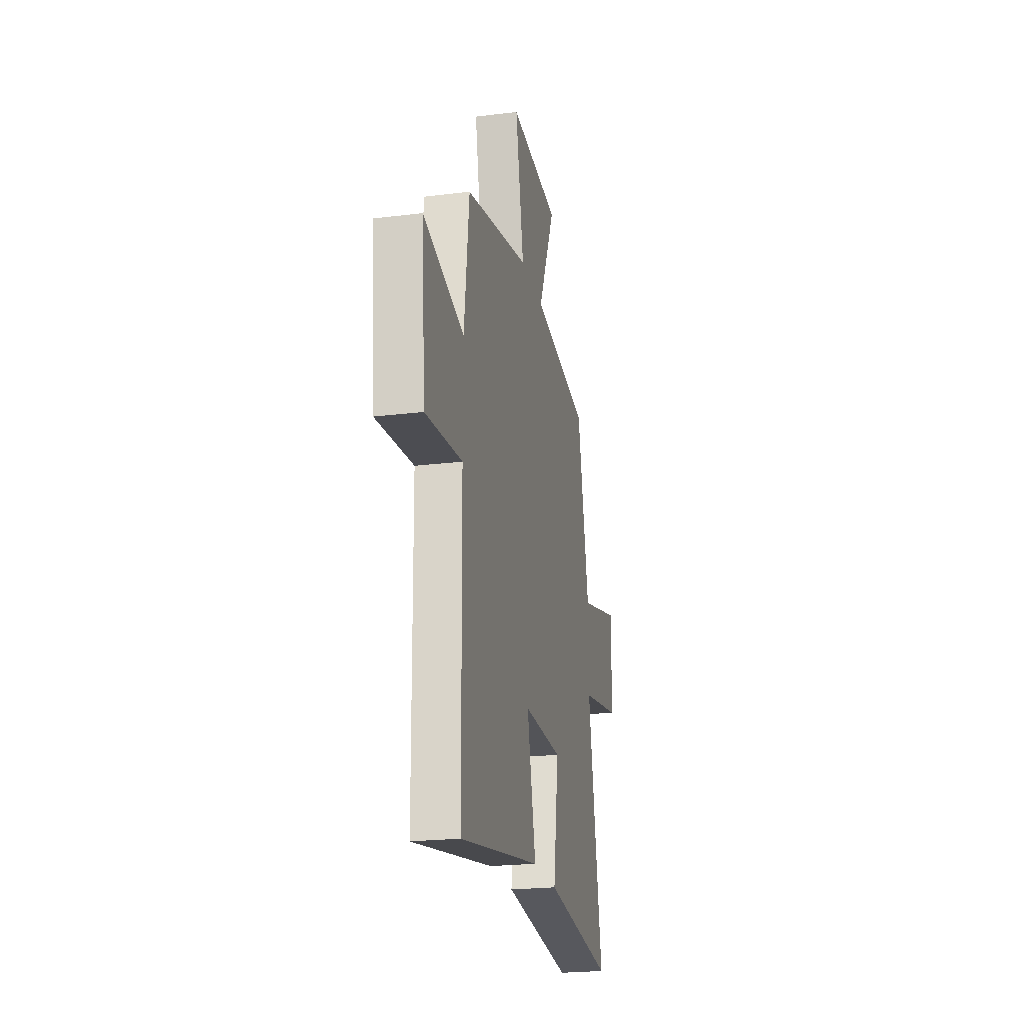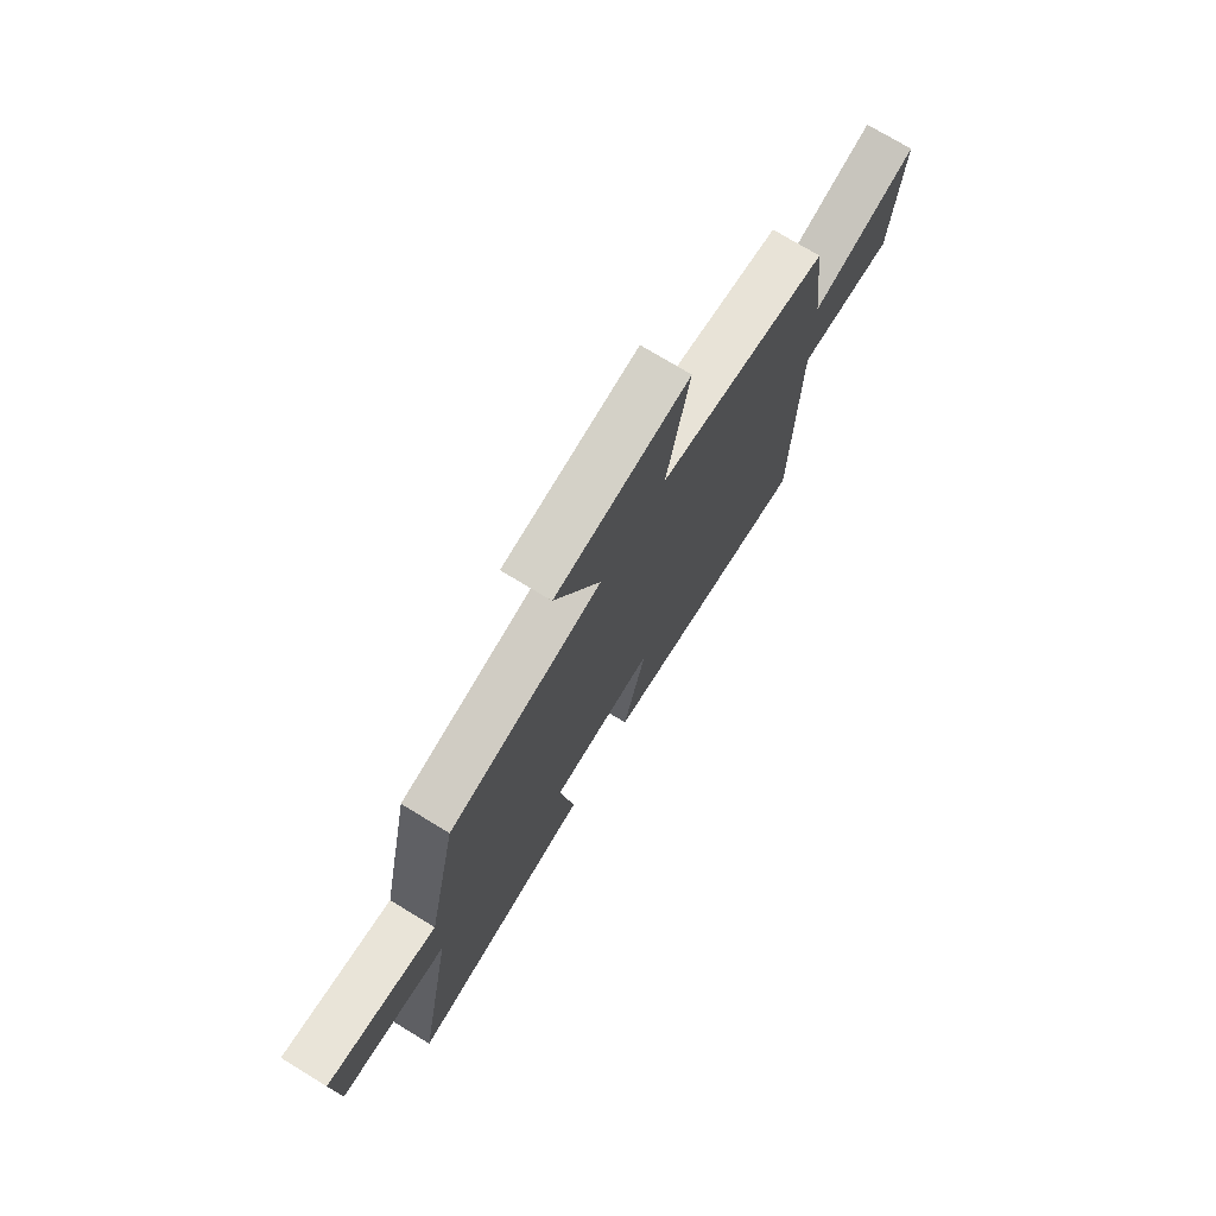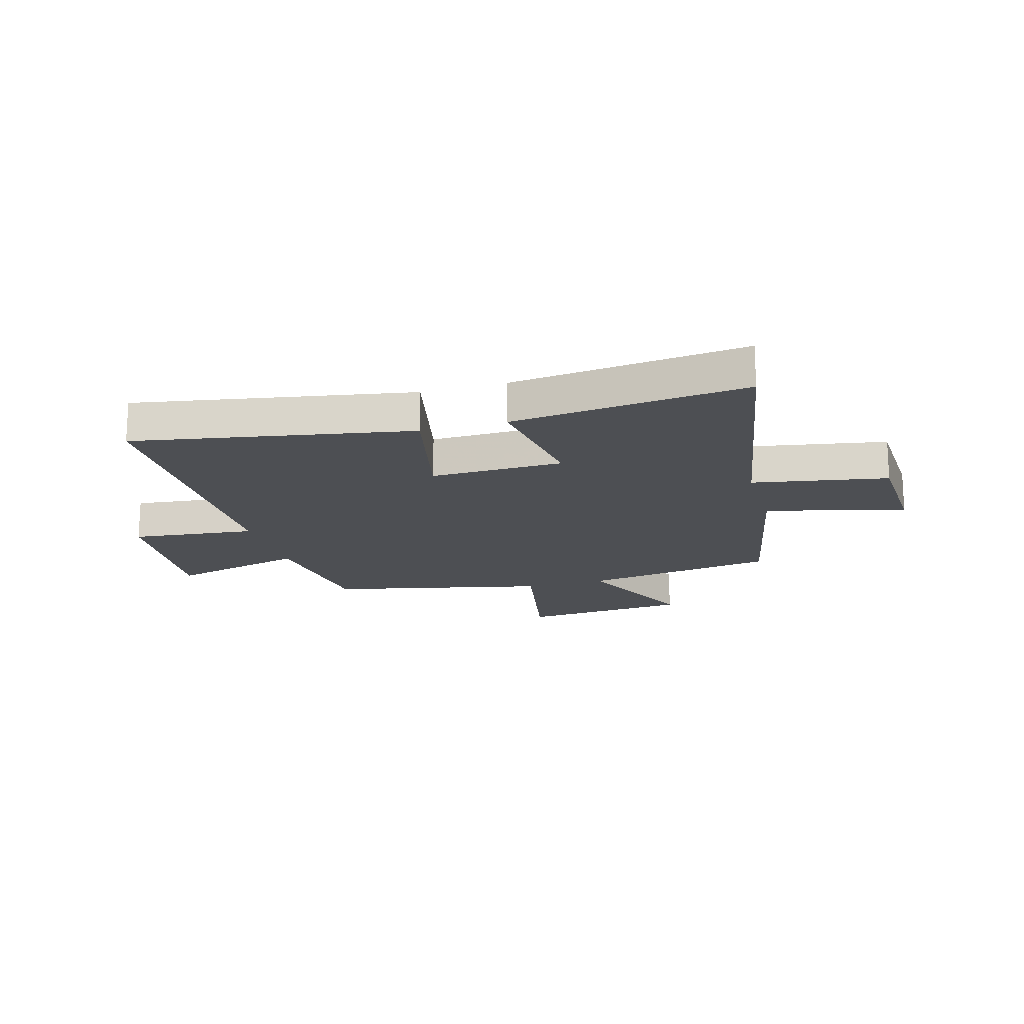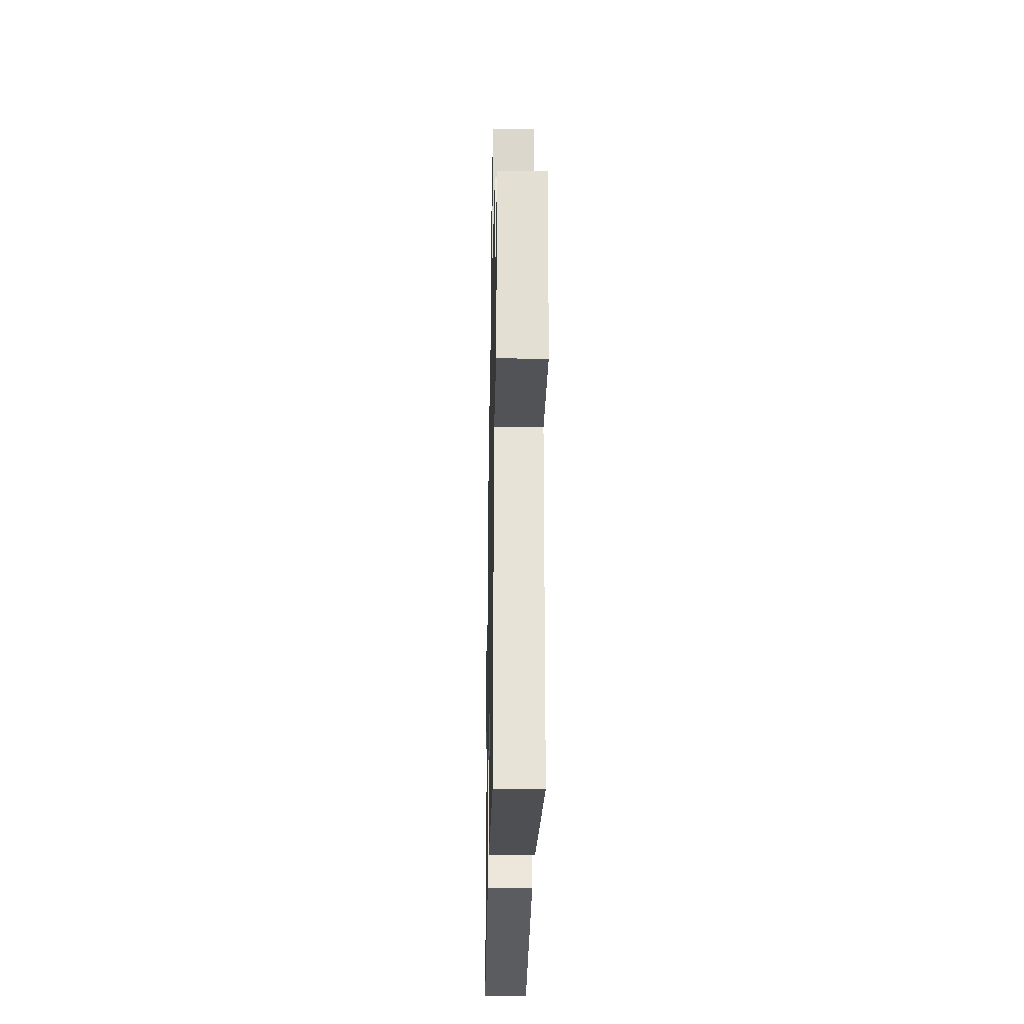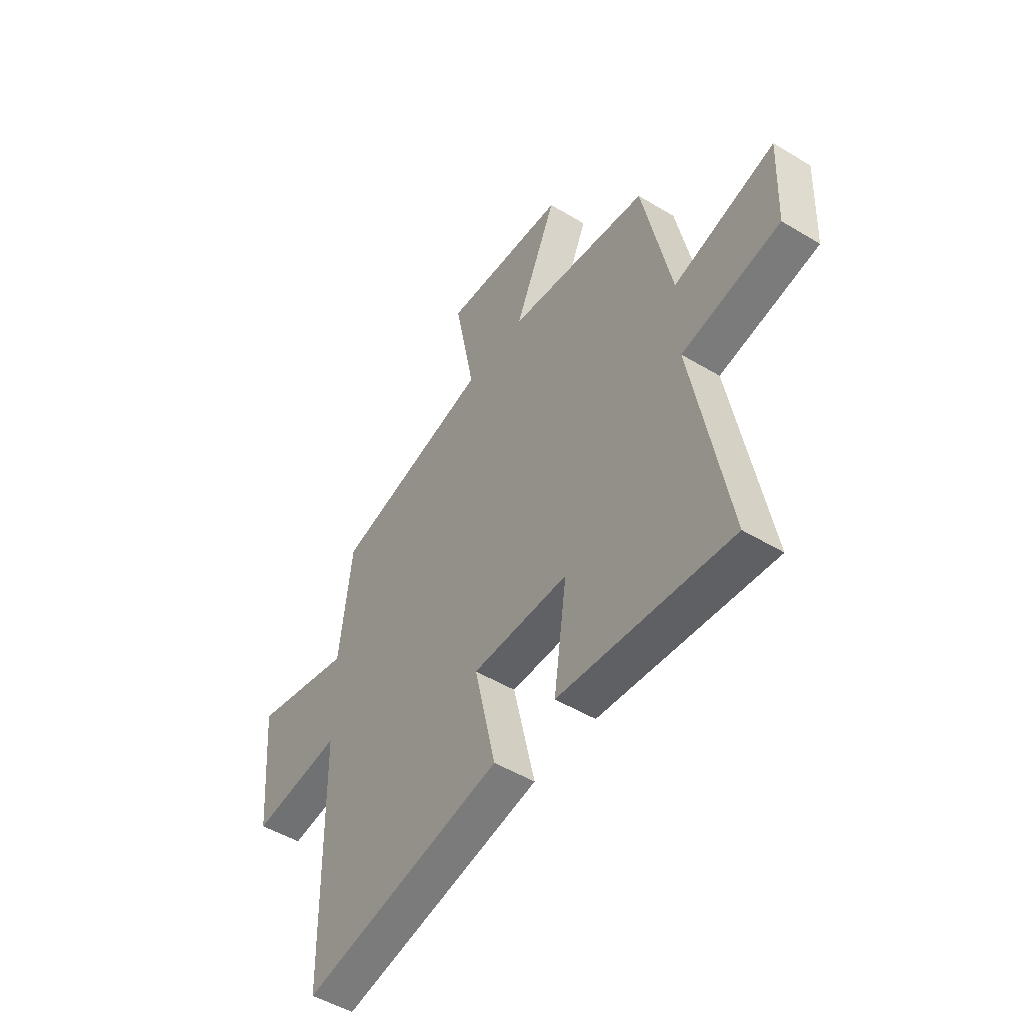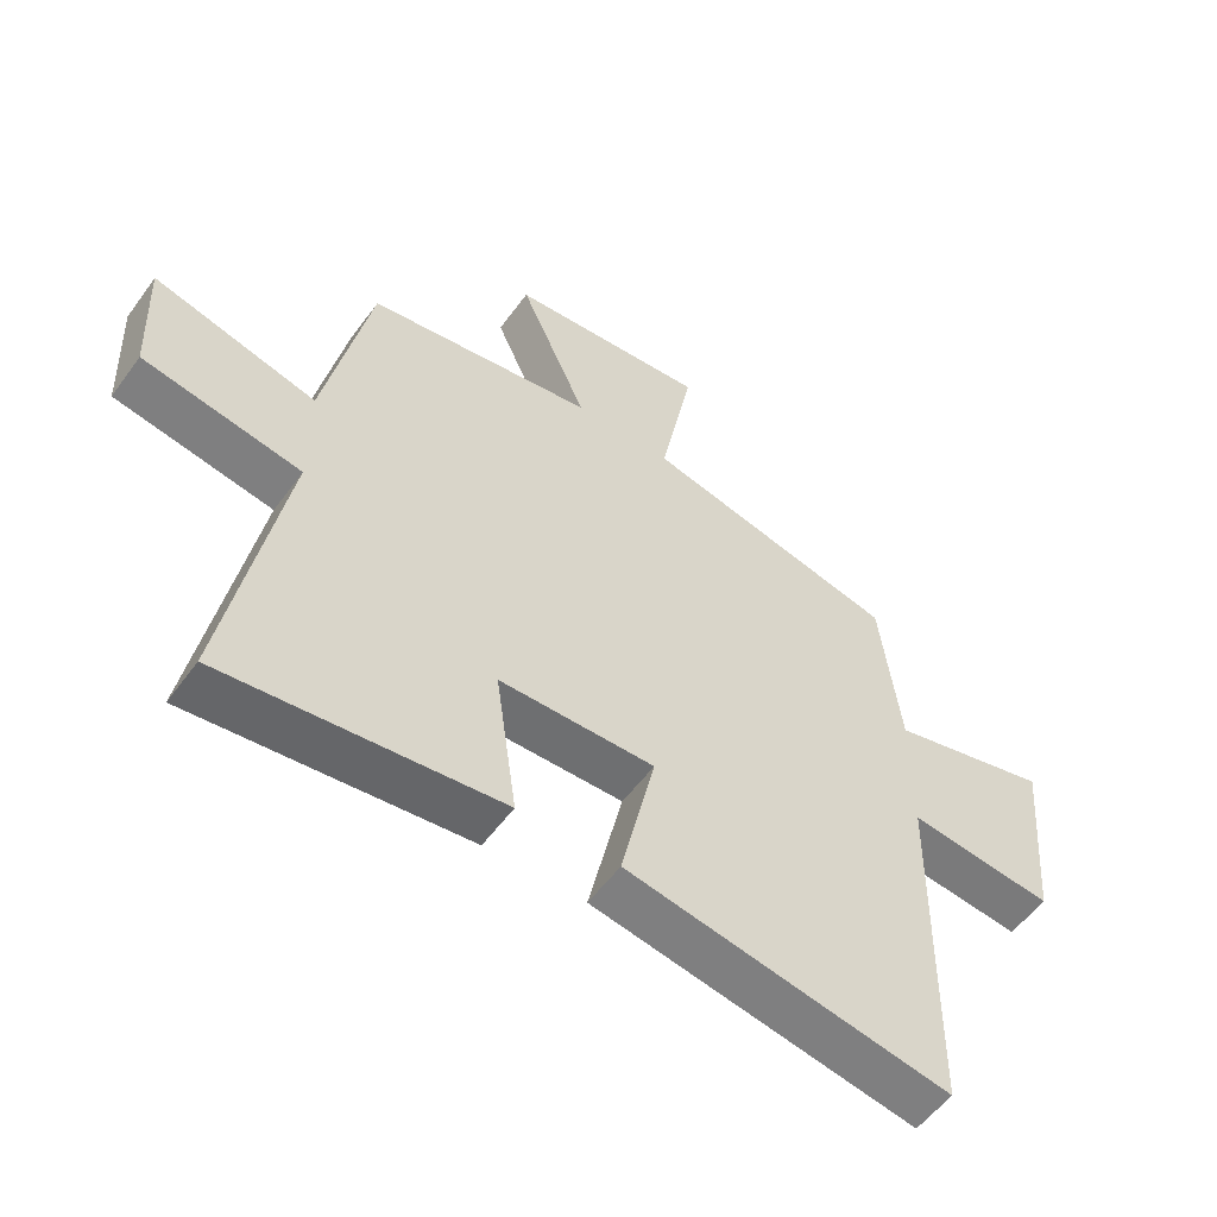
<metadata>
{"format":"obj","ext":"obj","renderer":"f3d","projection":"perspective","resolution":1024,"background":"white","views":[{"elev":-22.6,"azim":102.0,"up":"+Z"},{"elev":74.5,"azim":-58.7,"up":"+Z"},{"elev":-17.6,"azim":-163.9,"up":"+Y"},{"elev":-28.0,"azim":88.9,"up":"+Z"},{"elev":-49.6,"azim":-123.7,"up":"+Z"},{"elev":-55.1,"azim":-35.5,"up":"+Z"}]}
</metadata>
<code>
v -0.588 0.07 -0.547
v -0.5 0.07 -0.07
v -0.744 0.07 -0.026
v -0.752 0.07 0.172
v -0.5 0.07 0.106
v -0.429 0.07 0.445
v -0.076 0.07 0.5
v -0.181 0.07 0.734
v 0.127 0.07 0.76
v 0.076 0.07 0.5
v 0.469 0.07 0.411
v 0.5 0.07 0.155
v 0.749 0.07 0.218
v 0.725 0.07 -0.07
v 0.5 0.07 -0.045
v 0.492 0.07 -0.59
v -0.008 0.07 -0.5
v 0.045 0.07 -0.267
v -0.195 0.07 -0.271
v -0.162 0.07 -0.5
v -0.588 0 -0.547
v -0.5 0 -0.07
v -0.744 0 -0.026
v -0.752 0 0.172
v -0.5 0 0.106
v -0.429 0 0.445
v -0.076 0 0.5
v -0.181 0 0.734
v 0.127 0 0.76
v 0.076 0 0.5
v 0.469 0 0.411
v 0.5 0 0.155
v 0.749 0 0.218
v 0.725 0 -0.07
v 0.5 0 -0.045
v 0.492 0 -0.59
v -0.008 0 -0.5
v 0.045 0 -0.267
v -0.195 0 -0.271
v -0.162 0 -0.5
f 19 20 1 2
f 18 19 2
f 15 16 17 18
f 15 18 2
f 12 13 14 15
f 12 15 2
f 11 12 2
f 10 11 2
f 7 8 9 10
f 7 10 2
f 6 7 2
f 5 6 2
f 2 3 4 5
f 22 21 40 39
f 22 39 38
f 38 37 36 35
f 22 38 35
f 35 34 33 32
f 22 35 32
f 22 32 31
f 22 31 30
f 30 29 28 27
f 22 30 27
f 22 27 26
f 22 26 25
f 25 24 23 22
f 1 21 22 2
f 2 22 23 3
f 3 23 24 4
f 4 24 25 5
f 5 25 26 6
f 6 26 27 7
f 7 27 28 8
f 8 28 29 9
f 9 29 30 10
f 10 30 31 11
f 11 31 32 12
f 12 32 33 13
f 13 33 34 14
f 14 34 35 15
f 15 35 36 16
f 16 36 37 17
f 17 37 38 18
f 18 38 39 19
f 19 39 40 20
f 20 40 21 1

</code>
